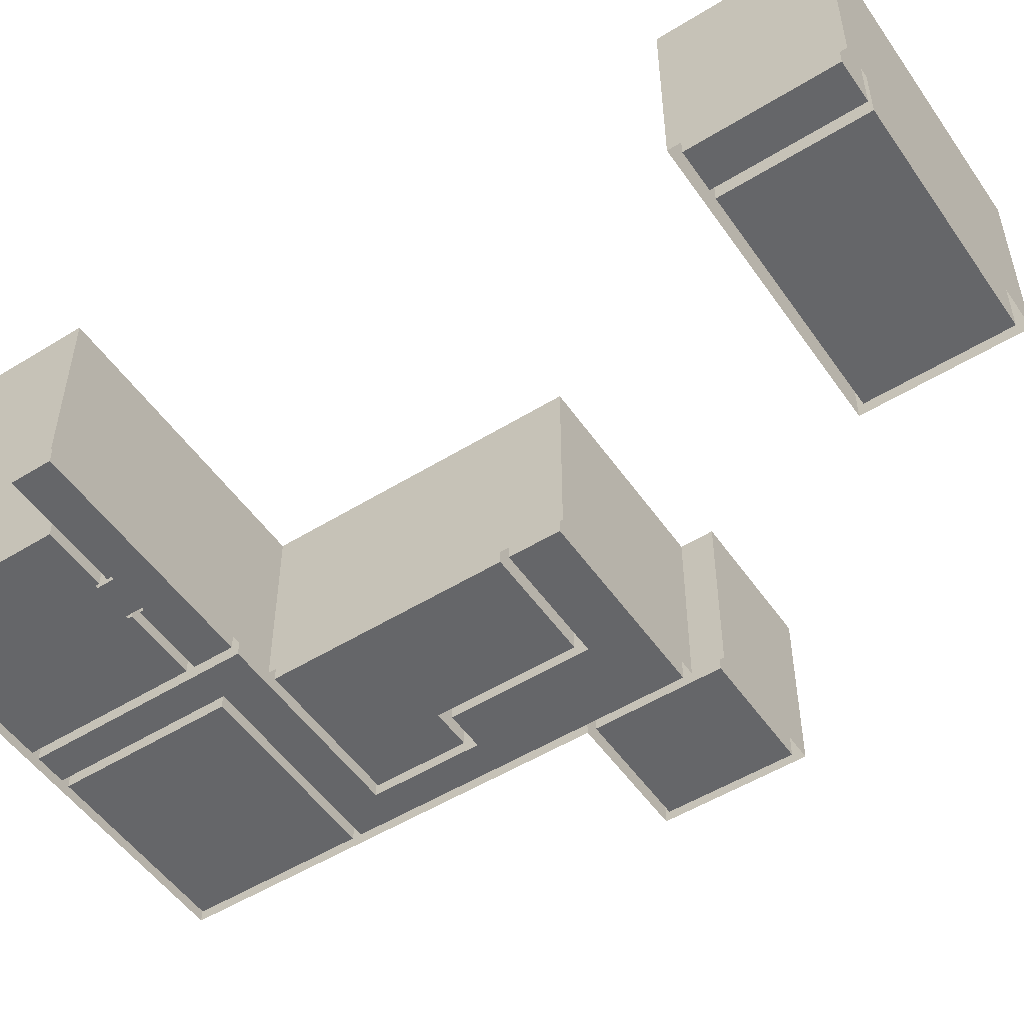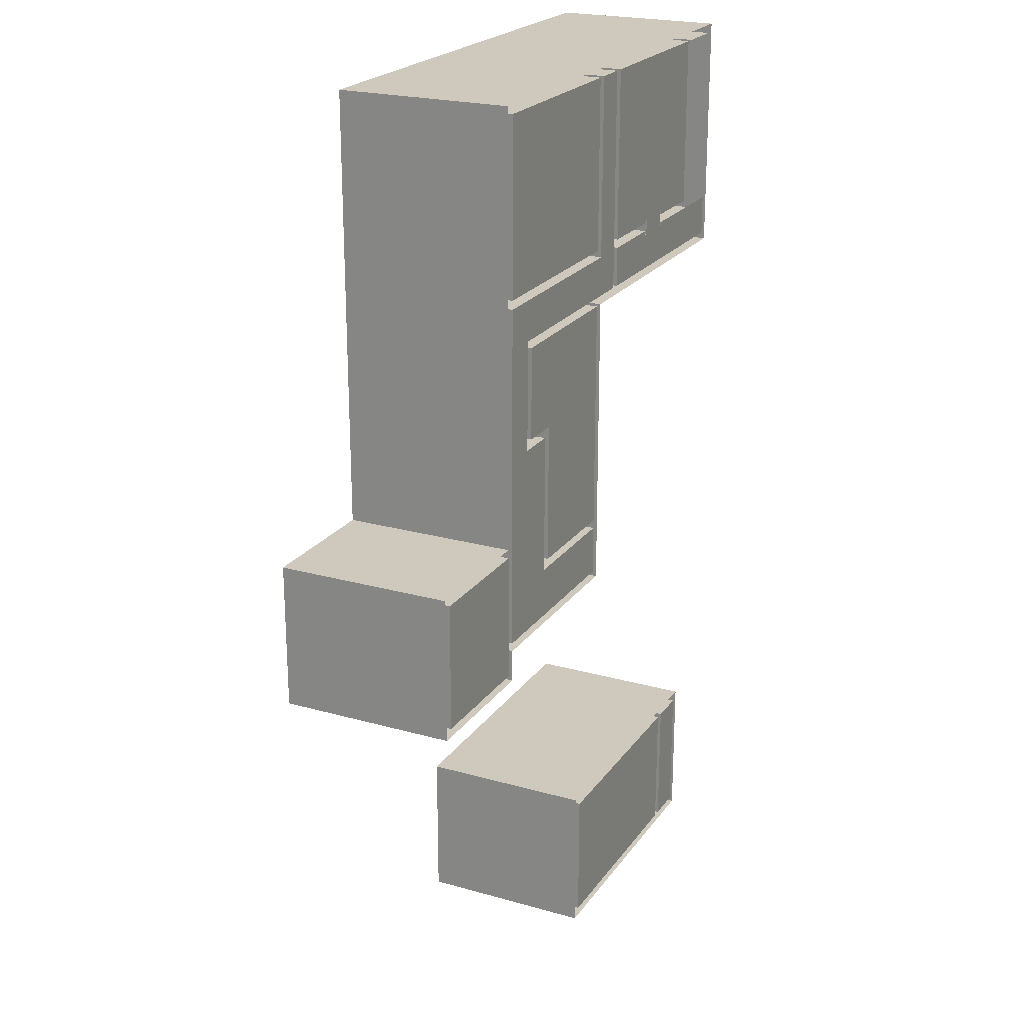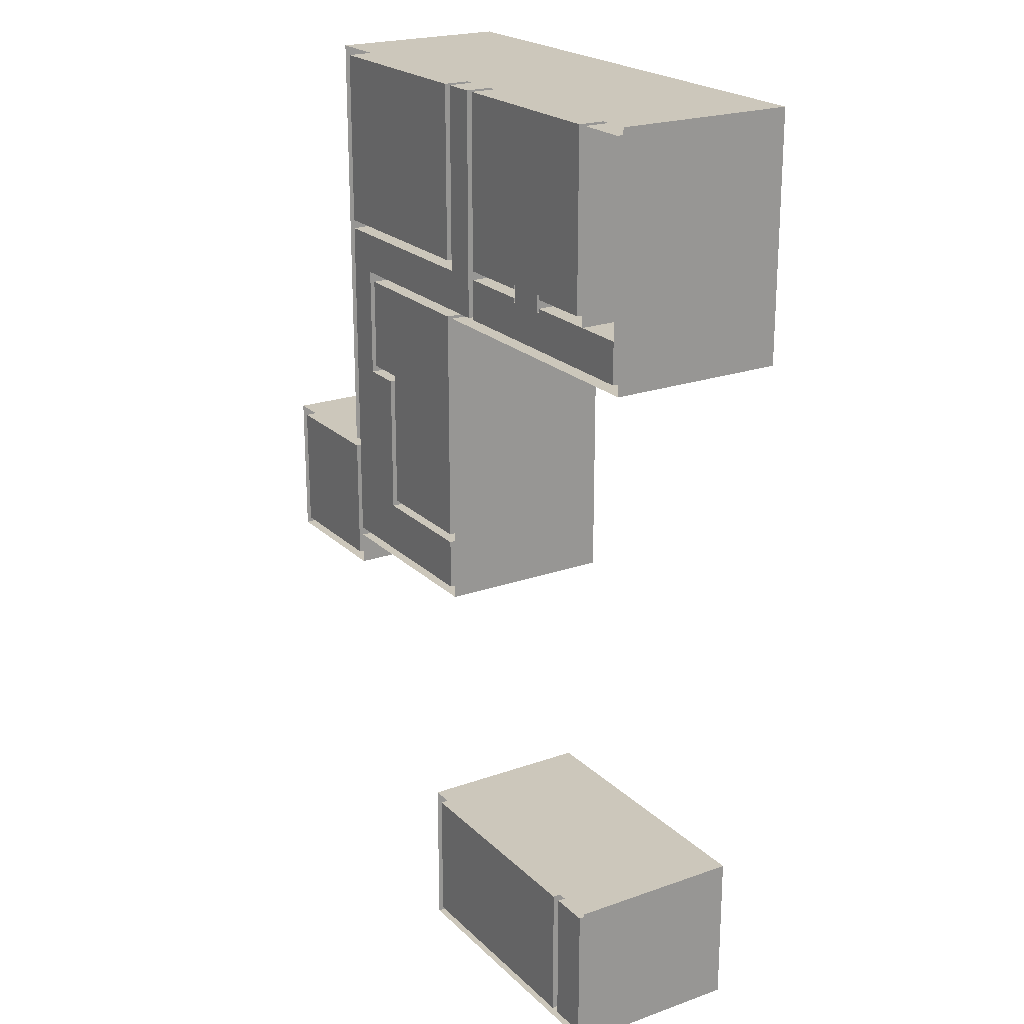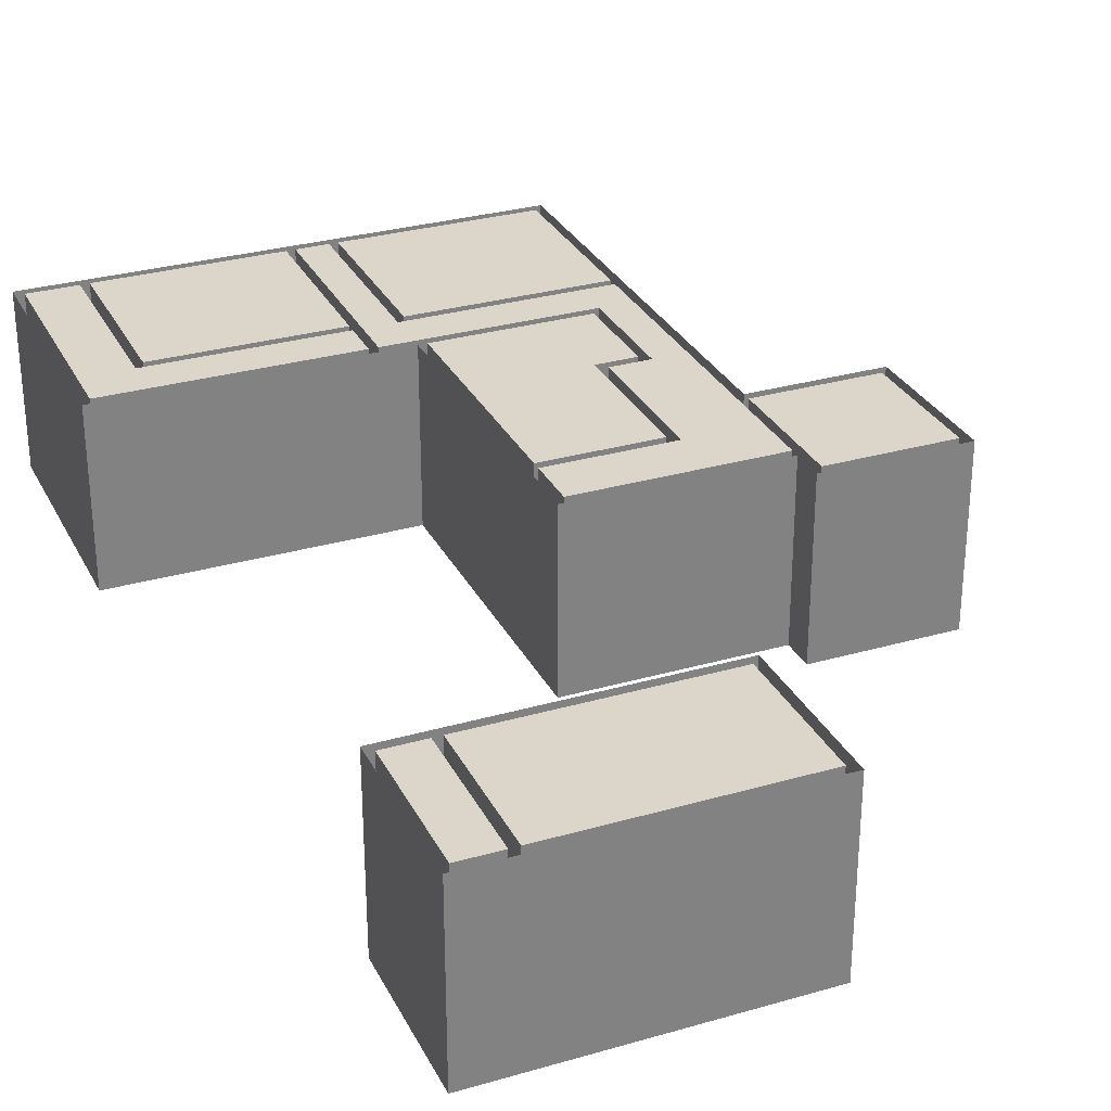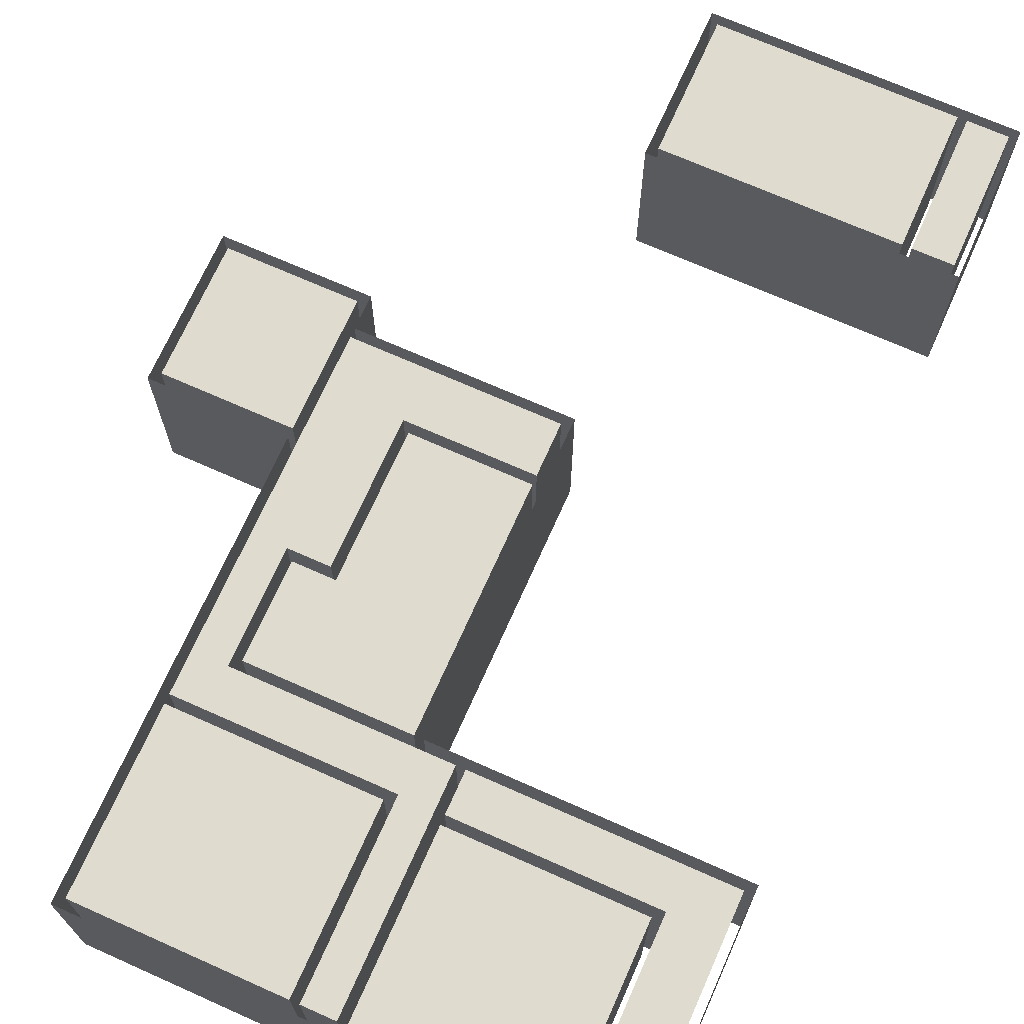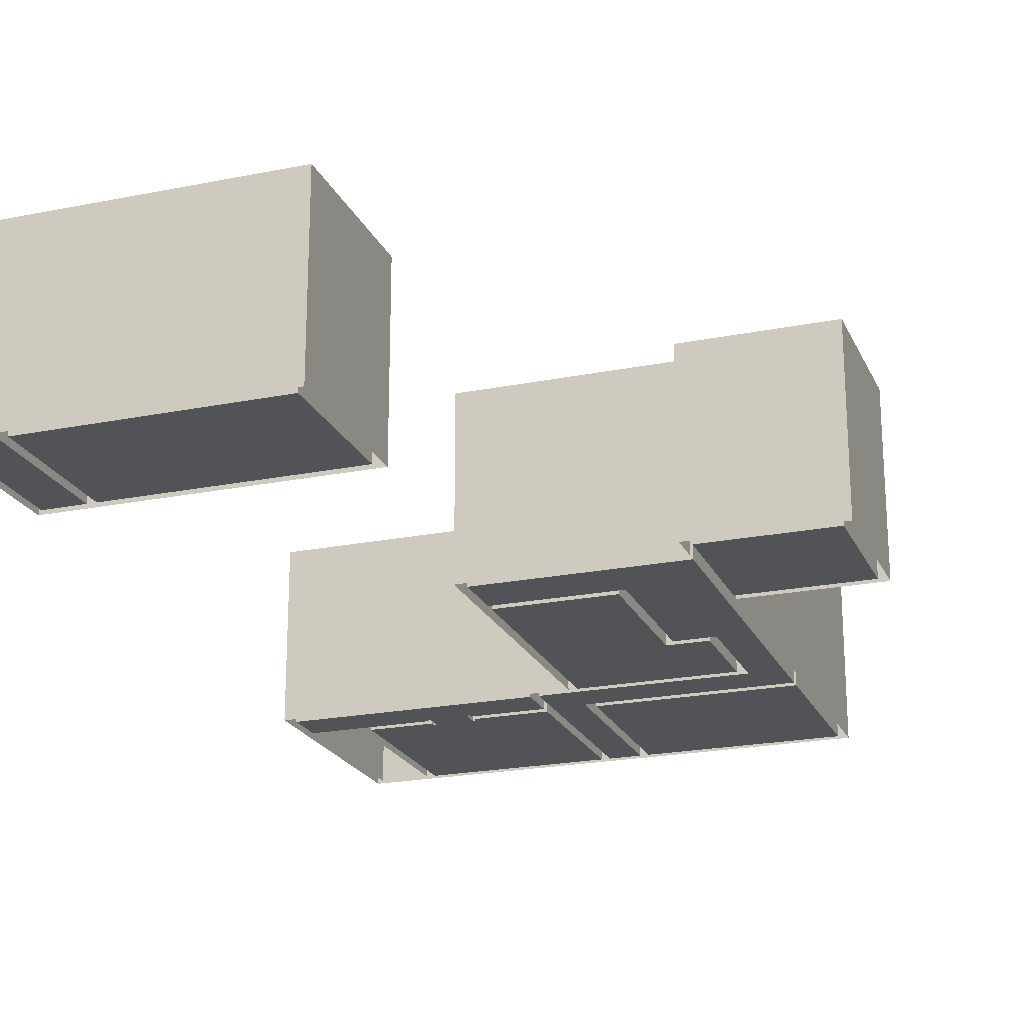
<metadata>
{"format":"obj","ext":"obj","renderer":"f3d","projection":"perspective","resolution":1024,"background":"white","views":[{"elev":-51.9,"azim":-56.2,"up":"+Z"},{"elev":22.3,"azim":116.1,"up":"+Y"},{"elev":21.7,"azim":-122.0,"up":"+Y"},{"elev":29.8,"azim":-22.9,"up":"+Z"},{"elev":70.3,"azim":-156.0,"up":"+Z"},{"elev":-21.7,"azim":19.5,"up":"+Z"}]}
</metadata>
<code>
o 3rdFloor_(1).001
v -19.28 -183.9 80.25
v -19.28 -183.9 40.25
v -19.28 -152.9 40.25
v -19.28 -152.9 80.25
v 33 -183.9 40.25
v 33 -183.9 80.25
v 33 -152.9 40.25
v 33 -152.9 80.25
v -30.27 -183.9 80.25
v -30.27 -183.9 40.25
v -30.27 -152.9 40.25
v -30.27 -152.9 80.25
v -21.28 -152.9 40.25
v -21.28 -152.9 80.25
v -21.28 -183.9 80.25
v -21.28 -183.9 40.25
v -31.98 -185.9 80.25
v -31.98 -150.9 80.25
v -31.98 -150.9 40.25
v -31.98 -185.9 40.25
v 35 -150.9 80.25
v 35 -150.9 40.25
v 35 -185.9 80.25
v 35 -185.9 40.25
v 25.02 -11.71 40.25
v 71.81 -11.71 40.25
v 71.81 -11.71 80.25
v 25.02 -11.71 80.25
v 55.09 -46.38 40.25
v 64.24 -46.38 40.25
v 64.24 -46.38 80.25
v 55.09 -46.38 80.25
v 27.02 -78.99 80.25
v 27.02 -78.99 40.25
v 55.09 -78.99 40.25
v 55.09 -78.99 80.25
v 17.63 -20.99 80.25
v 17.63 -20.99 40.25
v 17.63 30.12 40.25
v 17.63 30.12 80.25
v 64.24 -20.99 40.25
v 64.24 -20.99 80.25
v 27.02 -90.6 80.25
v 27.02 -90.6 40.25
v 71.81 -90.6 80.25
v 71.81 -90.6 40.25
v 25.02 30.12 40.25
v 25.02 30.12 80.25
v 27.02 -9.711 80.25
v 27.02 -9.711 40.25
v 27.02 30.12 40.25
v 27.02 30.12 80.25
v 71.81 30.12 40.25
v 71.81 -9.711 40.25
v 71.81 -9.711 80.25
v 71.81 30.12 80.25
v 71.81 -100.1 80.25
v 71.81 -100.1 40.25
v 104 -100.1 40.25
v 104 -100.1 80.25
v 71.81 -92.6 80.25
v 25.02 -92.6 80.25
v 25.02 -92.6 40.25
v 71.81 -92.6 40.25
v 73.81 32.12 80.25
v 73.81 -66.77 80.25
v 73.81 -66.77 40.25
v 73.81 32.12 40.25
v 104 -66.77 40.25
v 104 -66.77 80.25
v -41.56 -22.99 80.25
v -41.56 32.12 80.25
v -41.56 32.12 40.25
v -41.56 -22.99 40.25
v 25.02 -22.99 80.25
v 25.02 -22.99 40.25
v -11.47 -11.71 60.25
v -11.47 -11.71 40.25
v -11.47 -12.71 40.25
v -11.47 -12.71 60.25
v -1.466 -11.71 60.25
v -1.466 -12.71 60.25
v -1.466 -12.71 40.25
v -1.466 -11.71 40.25
v -2.133 -12.71 40.25
v -2.133 -12.71 59.25
v -10.8 -12.71 40.25
v -10.8 -12.71 59.25
v -2.133 -8.711 59.25
v -1.466 -8.711 60.25
v -1.466 -8.711 40.25
v -2.133 -8.711 40.25
v -11.47 -8.711 40.25
v -11.47 -8.711 60.25
v -10.8 -8.711 59.25
v -10.8 -8.711 40.25
v -1.466 -9.711 60.25
v -1.466 -9.711 40.25
v -11.47 -9.711 60.25
v -11.47 -9.711 40.25
v -39.56 -11.71 80.25
v -39.56 -11.71 40.25
v -39.56 30.12 40.25
v -39.56 30.12 80.25
v -26.16 -9.711 80.25
v -26.16 -9.711 40.25
v -26.16 30.12 40.25
v -26.16 30.12 80.25
v 15.63 -20.99 80.25
v 15.63 -20.99 40.25
v -39.56 -20.99 40.25
v -39.56 -20.99 80.25
v 15.63 30.12 40.25
v 15.63 30.12 80.25
v 15.63 -9.711 40.25
v 15.63 -9.711 80.25
v -28.16 30.12 40.25
v -28.16 30.12 80.25
v -28.16 -11.71 40.25
v -28.16 -11.71 80.25
v 15.63 -11.71 80.25
v 15.63 -11.71 40.25
v 73.81 -98.06 40.25
v 73.81 -98.06 80.25
v 102 -98.06 80.25
v 102 -98.06 40.25
v 102 -68.77 80.25
v 102 -68.77 40.25
v 73.81 -68.77 80.25
v 73.81 -68.77 40.25
v 27.02 -22.99 40.25
v 27.02 -22.99 80.25
v 27.02 -76.99 80.25
v 27.02 -76.99 40.25
v 62.24 -22.99 40.25
v 62.24 -22.99 80.25
v 53.09 -76.99 80.25
v 53.09 -76.99 40.25
v 62.24 -44.38 40.25
v 62.24 -44.38 80.25
v 53.09 -44.38 80.25
v 53.09 -44.38 40.25
f 1 3 4
f 2 6 5
f 7 4 3
f 6 7 5
f 2 7 3
f 9 11 12
f 13 12 11
f 16 9 15
f 15 13 16
f 11 16 13
f 18 20 17
f 18 22 19
f 21 24 22
f 20 23 17
f 26 28 25
f 30 32 29
f 34 36 33
f 38 40 37
f 30 42 31
f 35 32 36
f 43 34 33
f 46 43 45
f 47 40 39
f 47 28 48
f 46 27 26
f 26 30 46
f 35 44 46
f 30 35 46
f 41 25 38
f 25 39 38
f 38 42 41
f 49 51 52
f 53 55 56
f 49 54 50
f 53 52 51
f 50 53 51
f 58 60 57
f 62 64 61
f 65 67 68
f 70 59 69
f 72 74 71
f 65 73 72
f 66 69 67
f 57 64 58
f 62 76 63
f 71 76 75
f 78 80 77
f 77 82 81
f 84 82 83
f 83 86 85
f 79 88 80
f 80 86 82
f 89 91 92
f 93 95 96
f 94 89 95
f 92 86 89
f 89 88 95
f 95 87 96
f 98 90 97
f 94 97 90
f 93 99 94
f 101 103 104
f 105 107 108
f 110 112 109
f 114 107 113
f 116 113 115
f 117 104 103
f 120 117 119
f 81 120 77
f 97 105 116
f 110 121 122
f 119 77 120
f 81 122 121
f 115 97 116
f 99 106 105
f 106 93 107
f 83 122 84
f 107 93 96
f 91 115 113
f 113 92 91
f 107 92 113
f 85 110 83
f 110 87 111
f 79 119 111
f 111 87 79
f 111 101 112
f 119 102 111
f 87 92 96
f 124 126 123
f 128 125 127
f 130 127 129
f 130 124 123
f 126 130 123
f 132 134 131
f 135 132 131
f 137 134 133
f 139 136 135
f 142 137 141
f 139 141 140
f 142 135 131
f 134 142 131
f 108 116 105
f 56 49 52
f 129 125 124
f 8 1 4
f 15 12 14
f 1 2 3
f 2 1 6
f 7 8 4
f 6 8 7
f 2 5 7
f 9 10 11
f 13 14 12
f 16 10 9
f 15 14 13
f 11 10 16
f 18 19 20
f 18 21 22
f 21 23 24
f 20 24 23
f 26 27 28
f 30 31 32
f 34 35 36
f 38 39 40
f 30 41 42
f 35 29 32
f 43 44 34
f 46 44 43
f 47 48 40
f 47 25 28
f 46 45 27
f 26 41 30
f 35 34 44
f 30 29 35
f 41 26 25
f 25 47 39
f 38 37 42
f 49 50 51
f 53 54 55
f 49 55 54
f 53 56 52
f 50 54 53
f 58 59 60
f 62 63 64
f 65 66 67
f 70 60 59
f 72 73 74
f 65 68 73
f 66 70 69
f 57 61 64
f 62 75 76
f 71 74 76
f 78 79 80
f 77 80 82
f 84 81 82
f 83 82 86
f 79 87 88
f 80 88 86
f 89 90 91
f 93 94 95
f 94 90 89
f 92 85 86
f 89 86 88
f 95 88 87
f 98 91 90
f 94 99 97
f 93 100 99
f 101 102 103
f 105 106 107
f 110 111 112
f 114 108 107
f 116 114 113
f 117 118 104
f 120 118 117
f 81 121 120
f 97 99 105
f 110 109 121
f 119 78 77
f 81 84 122
f 115 98 97
f 99 100 106
f 106 100 93
f 83 110 122
f 91 98 115
f 107 96 92
f 110 85 87
f 79 78 119
f 111 102 101
f 87 85 92
f 124 125 126
f 128 126 125
f 130 128 127
f 130 129 124
f 126 128 130
f 132 133 134
f 135 136 132
f 137 138 134
f 139 140 136
f 142 138 137
f 139 142 141
f 142 139 135
f 134 138 142
f 108 114 116
f 56 55 49
f 129 127 125
f 8 6 1
f 15 9 12
f 28 40 48
f 141 133 132
f 104 120 101
f 101 120 112
f 120 109 112
f 42 28 27
f 36 43 33
f 136 141 132
f 27 31 42
f 31 36 32
f 28 37 40
f 141 137 133
f 104 118 120
f 120 121 109
f 42 37 28
f 36 45 43
f 136 140 141
f 27 45 31
f 31 45 36

</code>
